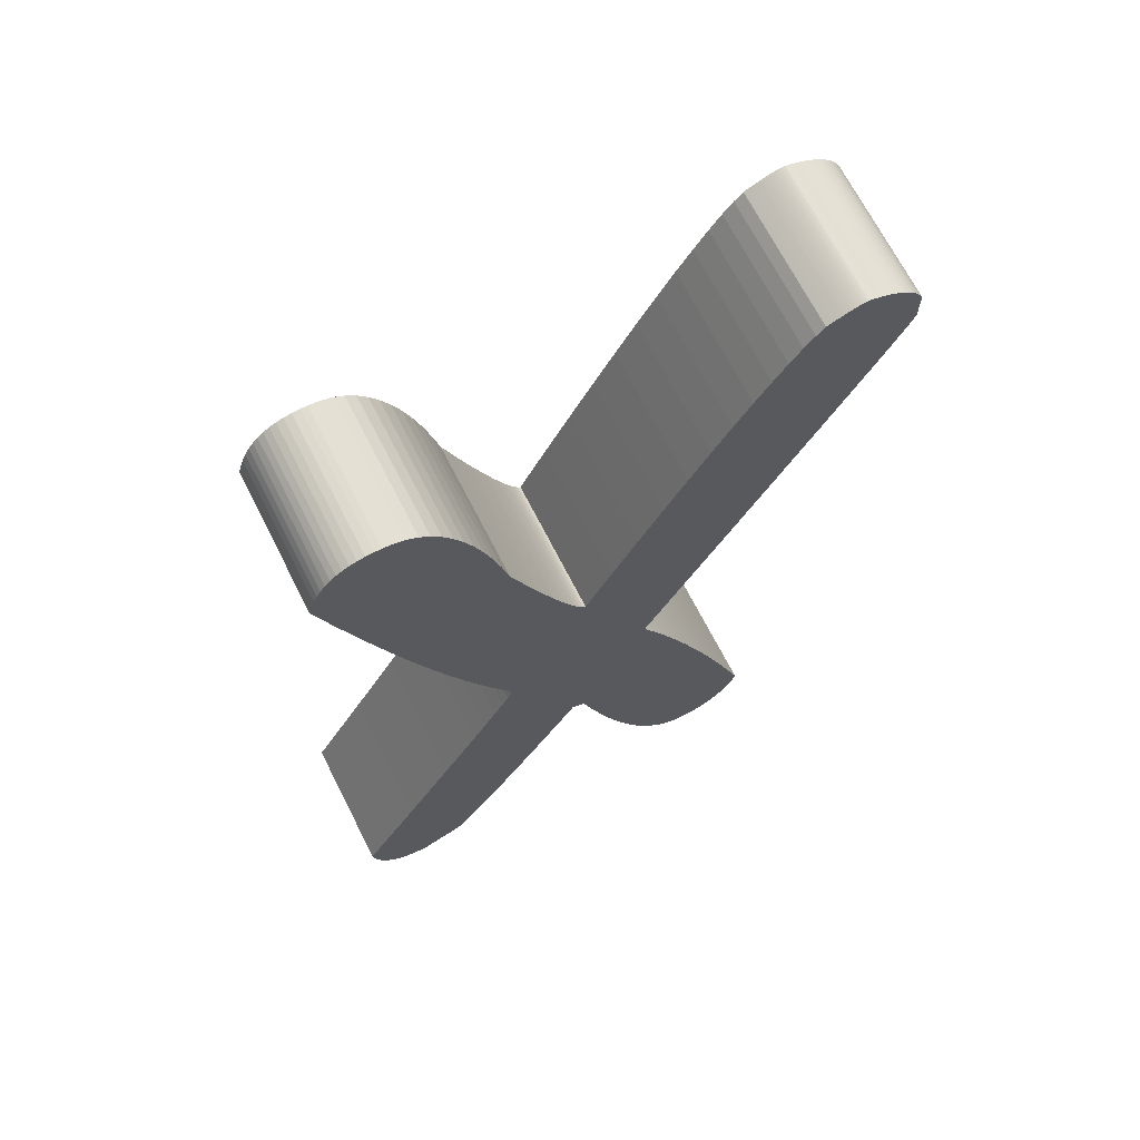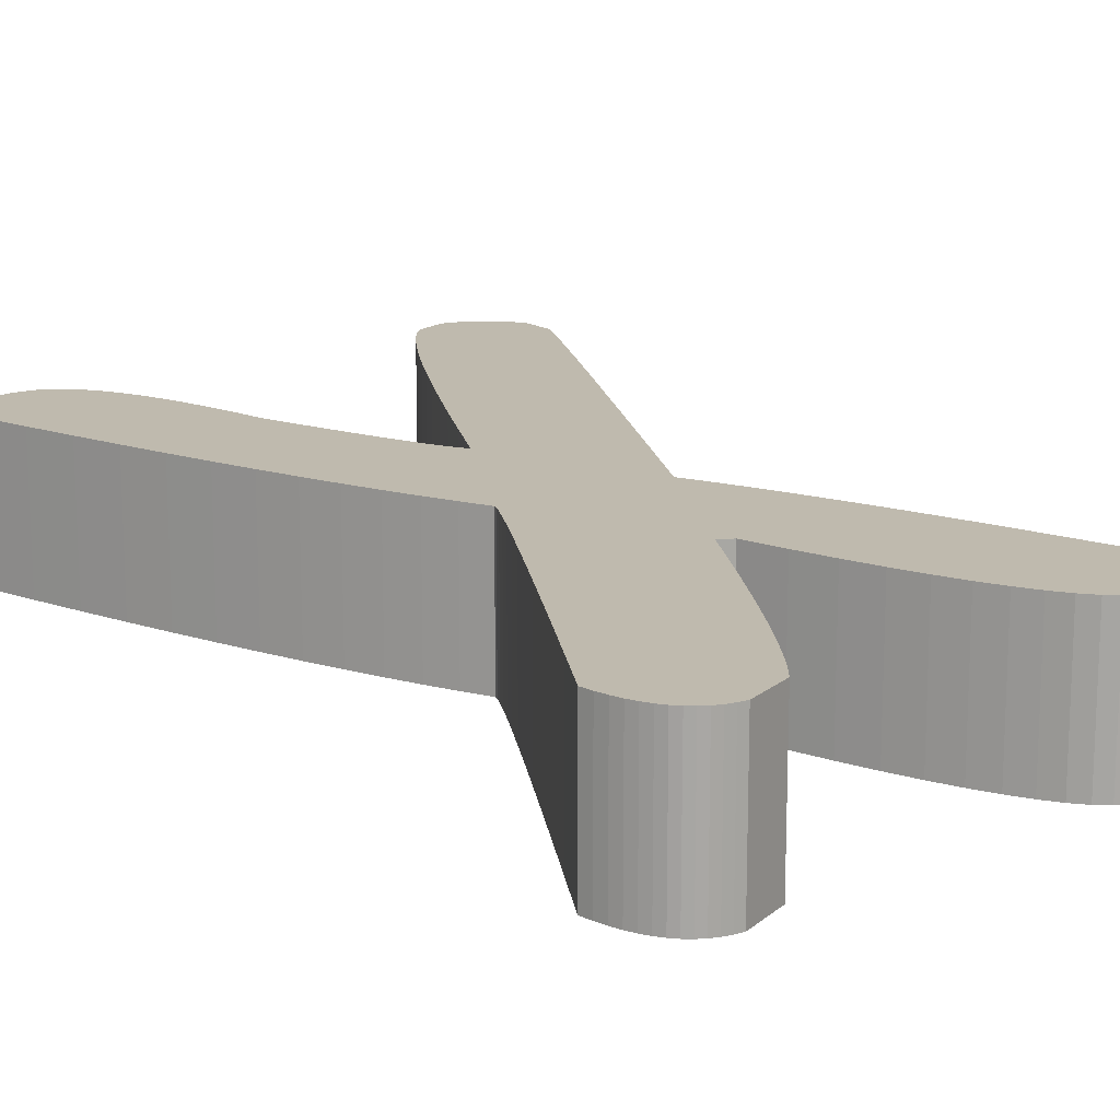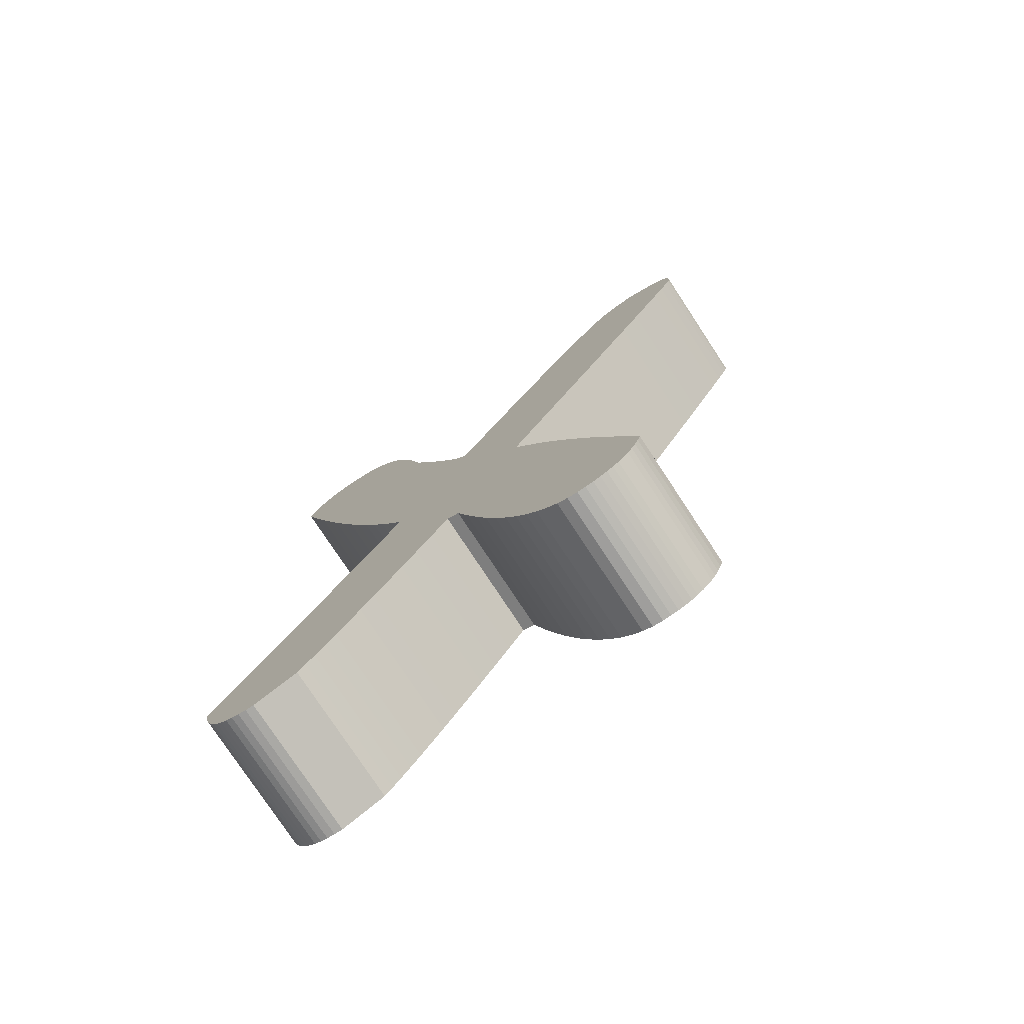
<metadata>
{"format":"obj","ext":"obj","renderer":"f3d","projection":"perspective","resolution":1024,"background":"white","views":[{"elev":69.6,"azim":-27.1,"up":"+Y"},{"elev":15.6,"azim":-35.6,"up":"+Z"},{"elev":-77.9,"azim":33.4,"up":"+Y"}]}
</metadata>
<code>
o A_Text
v 0.1936 0.7824 -0
v 0.1993 0.7806 -0
v 0.2047 0.7786 -0
v 0.2098 0.7764 -0
v 0.2146 0.7739 -0
v 0.219 0.7712 -0
v 0.2231 0.7683 -0
v 0.2268 0.7651 -0
v 0.2303 0.7617 -0
v 0.2334 0.758 -0
v 0.2361 0.7541 -0
v 0.2386 0.75 -0
v 0.2407 0.7456 -0
v 0.2407 0.7196 -0
v 0.2393 0.7155 -0
v 0.2352 0.7059 -0
v 0.2283 0.6909 -0
v 0.2186 0.6705 -0
v 0.2062 0.6446 -0
v 0.191 0.6133 -0
v 0.1731 0.5765 -0
v 0.1524 0.5344 -0
v 0.1289 0.4868 -0
v 0.1027 0.4337 -0
v 0.07369 0.3753 -0
v 0.04195 0.3114 -0
v 0.05073 0.2933 -0
v 0.05958 0.2742 -0
v 0.0685 0.254 -0
v 0.07749 0.2327 -0
v 0.08654 0.2104 -0
v 0.09567 0.187 -0
v 0.1049 0.1625 -0
v 0.1141 0.1369 -0
v 0.1235 0.1102 0
v 0.1329 0.08249 0
v 0.1423 0.05367 0
v 0.1519 0.02378 0
v 0.1493 0.01539 0
v 0.1464 0.007739 0
v 0.1431 0.000813 0
v 0.1393 -0.005384 0
v 0.1351 -0.01085 0
v 0.1306 -0.01559 0
v 0.1256 -0.0196 0
v 0.1202 -0.02288 0
v 0.1143 -0.02543 0
v 0.1081 -0.02725 0
v 0.1015 -0.02835 0
v 0.09444 -0.02871 0
v 0.08586 -0.02726 0
v 0.07718 -0.02289 0
v 0.06839 -0.01562 0
v 0.05949 -0.005433 0
v 0.05049 0.007661 0
v 0.04139 0.02366 0
v 0.03217 0.04258 -0
v 0.02286 0.0644 -0
v 0.01343 0.08914 -0
v 0.003901 0.1168 -0
v -0.005736 0.1473 -0
v -0.01548 0.1808 -0
v -0.02625 0.1857 -0
v -0.04068 0.1587 -0
v -0.0544 0.1333 -0
v -0.06738 0.1096 -0
v -0.07963 0.08753 -0
v -0.09116 0.06716 -0
v -0.102 0.04845 -0
v -0.112 0.03142 -0
v -0.1214 0.01605 -0
v -0.13 0.002355 -0
v -0.1378 -0.009671 -0
v -0.145 -0.02003 -0
v -0.1514 -0.02871 -0
v -0.1882 -0.04442 -0
v -0.1953 -0.04398 -0
v -0.2019 -0.04267 -0
v -0.208 -0.04049 -0
v -0.2136 -0.03744 -0
v -0.2187 -0.03351 -0
v -0.2233 -0.02871 -0
v -0.2274 -0.02304 -0
v -0.2311 -0.0165 -0
v -0.2342 -0.009085 -0
v -0.2369 -0.000798 -0
v -0.239 0.008362 -0
v -0.2407 0.01839 -0
v -0.2156 0.06454 -0
v -0.1927 0.1068 -0
v -0.172 0.1452 -0
v -0.1535 0.1798 -0
v -0.1371 0.2104 -0
v -0.1229 0.2372 -0
v -0.1109 0.2601 -0
v -0.1011 0.2792 -0
v -0.09348 0.2944 -0
v -0.08803 0.3057 -0
v -0.08476 0.3132 -0
v -0.08367 0.3167 -0
v -0.09425 0.338 -0
v -0.105 0.3611 -0
v -0.1161 0.3862 -0
v -0.1273 0.4132 -0
v -0.1387 0.4421 -0
v -0.1504 0.473 -0
v -0.1623 0.5057 -0
v -0.1744 0.5405 -0
v -0.1867 0.5771 -0
v -0.1993 0.6156 -0
v -0.212 0.6561 -0
v -0.225 0.6985 -0
v -0.2228 0.7069 -0
v -0.2202 0.7146 -0
v -0.2172 0.7215 -0
v -0.2138 0.7277 -0
v -0.21 0.7331 -0
v -0.2058 0.7379 -0
v -0.2012 0.7419 -0
v -0.1963 0.7452 -0
v -0.1909 0.7477 -0
v -0.1852 0.7496 -0
v -0.179 0.7506 -0
v -0.1725 0.751 -0
v -0.1671 0.751 -0
v -0.1581 0.7499 -0
v -0.1494 0.7465 -0
v -0.141 0.7409 -0
v -0.1329 0.733 -0
v -0.1251 0.7229 -0
v -0.1175 0.7105 -0
v -0.1103 0.6959 -0
v -0.1033 0.679 -0
v -0.09662 0.6599 -0
v -0.09022 0.6385 -0
v -0.08411 0.6149 -0
v -0.07829 0.5891 -0
v -0.07038 0.5673 -0
v -0.06296 0.5472 -0
v -0.05602 0.5289 -0
v -0.04957 0.5123 -0
v -0.04361 0.4975 -0
v -0.03813 0.4844 -0
v -0.03314 0.4731 -0
v -0.02864 0.4634 -0
v -0.02462 0.4556 -0
v -0.02109 0.4494 -0
v -0.01804 0.445 -0
v -0.01548 0.4424 -0
v 0.007278 0.49 -0
v 0.02859 0.534 -0
v 0.04845 0.5743 -0
v 0.06687 0.611 -0
v 0.08384 0.644 -0
v 0.09937 0.6733 -0
v 0.1135 0.6989 -0
v 0.1261 0.7209 -0
v 0.1373 0.7392 -0
v 0.147 0.7538 -0
v 0.1553 0.7648 -0
v 0.1622 0.7721 -0
v 0.1657 0.7737 -0
v 0.169 0.7752 -0
v 0.1722 0.7766 -0
v 0.1752 0.7778 -0
v 0.1781 0.7789 -0
v 0.1808 0.7798 -0
v 0.1833 0.7806 -0
v 0.1857 0.7813 -0
v 0.1879 0.7818 -0
v 0.19 0.7821 -0
v 0.1919 0.7823 -0
v 0.1936 0.7824 -0.115
v 0.1993 0.7806 -0.115
v 0.2047 0.7786 -0.115
v 0.2098 0.7764 -0.115
v 0.2146 0.7739 -0.115
v 0.219 0.7712 -0.115
v 0.2231 0.7683 -0.115
v 0.2268 0.7651 -0.115
v 0.2303 0.7617 -0.115
v 0.2334 0.758 -0.115
v 0.2361 0.7541 -0.115
v 0.2386 0.75 -0.115
v 0.2407 0.7456 -0.115
v 0.2407 0.7196 -0.115
v 0.2393 0.7155 -0.115
v 0.2352 0.7059 -0.115
v 0.2283 0.6909 -0.115
v 0.2186 0.6705 -0.115
v 0.2062 0.6446 -0.115
v 0.191 0.6133 -0.115
v 0.1731 0.5765 -0.115
v 0.1524 0.5344 -0.115
v 0.1289 0.4868 -0.115
v 0.1027 0.4337 -0.115
v 0.07369 0.3753 -0.115
v 0.04195 0.3114 -0.115
v 0.05073 0.2933 -0.115
v 0.05958 0.2742 -0.115
v 0.0685 0.254 -0.115
v 0.07749 0.2327 -0.115
v 0.08654 0.2104 -0.115
v 0.09567 0.187 -0.115
v 0.1049 0.1625 -0.115
v 0.1141 0.1369 -0.115
v 0.1235 0.1102 -0.115
v 0.1329 0.08249 -0.115
v 0.1423 0.05367 -0.115
v 0.1519 0.02378 -0.115
v 0.1493 0.01539 -0.115
v 0.1464 0.007739 -0.115
v 0.1431 0.000813 -0.115
v 0.1393 -0.005384 -0.115
v 0.1351 -0.01085 -0.115
v 0.1306 -0.01559 -0.115
v 0.1256 -0.0196 -0.115
v 0.1202 -0.02288 -0.115
v 0.1143 -0.02543 -0.115
v 0.1081 -0.02725 -0.115
v 0.1015 -0.02835 -0.115
v 0.09444 -0.02871 -0.115
v 0.08586 -0.02726 -0.115
v 0.07718 -0.02289 -0.115
v 0.06839 -0.01562 -0.115
v 0.05949 -0.005433 -0.115
v 0.05049 0.007661 -0.115
v 0.04139 0.02366 -0.115
v 0.03217 0.04258 -0.115
v 0.02286 0.0644 -0.115
v 0.01343 0.08914 -0.115
v 0.003901 0.1168 -0.115
v -0.005736 0.1473 -0.115
v -0.01548 0.1808 -0.115
v -0.02625 0.1857 -0.115
v -0.04068 0.1587 -0.115
v -0.0544 0.1333 -0.115
v -0.06738 0.1096 -0.115
v -0.07963 0.08753 -0.115
v -0.09116 0.06716 -0.115
v -0.102 0.04845 -0.115
v -0.112 0.03142 -0.115
v -0.1214 0.01605 -0.115
v -0.13 0.002355 -0.115
v -0.1378 -0.009671 -0.115
v -0.145 -0.02003 -0.115
v -0.1514 -0.02871 -0.115
v -0.1882 -0.04442 -0.115
v -0.1953 -0.04398 -0.115
v -0.2019 -0.04267 -0.115
v -0.208 -0.04049 -0.115
v -0.2136 -0.03744 -0.115
v -0.2187 -0.03351 -0.115
v -0.2233 -0.02871 -0.115
v -0.2274 -0.02304 -0.115
v -0.2311 -0.0165 -0.115
v -0.2342 -0.009085 -0.115
v -0.2369 -0.000798 -0.115
v -0.239 0.008362 -0.115
v -0.2407 0.01839 -0.115
v -0.2156 0.06454 -0.115
v -0.1927 0.1068 -0.115
v -0.172 0.1452 -0.115
v -0.1535 0.1798 -0.115
v -0.1371 0.2104 -0.115
v -0.1229 0.2372 -0.115
v -0.1109 0.2601 -0.115
v -0.1011 0.2792 -0.115
v -0.09348 0.2944 -0.115
v -0.08803 0.3057 -0.115
v -0.08476 0.3132 -0.115
v -0.08367 0.3167 -0.115
v -0.09425 0.338 -0.115
v -0.105 0.3611 -0.115
v -0.1161 0.3862 -0.115
v -0.1273 0.4132 -0.115
v -0.1387 0.4421 -0.115
v -0.1504 0.473 -0.115
v -0.1623 0.5057 -0.115
v -0.1744 0.5405 -0.115
v -0.1867 0.5771 -0.115
v -0.1993 0.6156 -0.115
v -0.212 0.6561 -0.115
v -0.225 0.6985 -0.115
v -0.2228 0.7069 -0.115
v -0.2202 0.7146 -0.115
v -0.2172 0.7215 -0.115
v -0.2138 0.7277 -0.115
v -0.21 0.7331 -0.115
v -0.2058 0.7379 -0.115
v -0.2012 0.7419 -0.115
v -0.1963 0.7452 -0.115
v -0.1909 0.7477 -0.115
v -0.1852 0.7496 -0.115
v -0.179 0.7506 -0.115
v -0.1725 0.751 -0.115
v -0.1671 0.751 -0.115
v -0.1581 0.7499 -0.115
v -0.1494 0.7465 -0.115
v -0.141 0.7409 -0.115
v -0.1329 0.733 -0.115
v -0.1251 0.7229 -0.115
v -0.1175 0.7105 -0.115
v -0.1103 0.6959 -0.115
v -0.1033 0.679 -0.115
v -0.09662 0.6599 -0.115
v -0.09022 0.6385 -0.115
v -0.08411 0.6149 -0.115
v -0.07829 0.5891 -0.115
v -0.07038 0.5673 -0.115
v -0.06296 0.5472 -0.115
v -0.05602 0.5289 -0.115
v -0.04957 0.5123 -0.115
v -0.04361 0.4975 -0.115
v -0.03813 0.4844 -0.115
v -0.03314 0.4731 -0.115
v -0.02864 0.4634 -0.115
v -0.02462 0.4556 -0.115
v -0.02109 0.4494 -0.115
v -0.01804 0.445 -0.115
v -0.01548 0.4424 -0.115
v 0.007278 0.49 -0.115
v 0.02859 0.534 -0.115
v 0.04845 0.5743 -0.115
v 0.06687 0.611 -0.115
v 0.08384 0.644 -0.115
v 0.09937 0.6733 -0.115
v 0.1135 0.6989 -0.115
v 0.1261 0.7209 -0.115
v 0.1373 0.7392 -0.115
v 0.147 0.7538 -0.115
v 0.1553 0.7648 -0.115
v 0.1622 0.7721 -0.115
v 0.1657 0.7737 -0.115
v 0.169 0.7752 -0.115
v 0.1722 0.7766 -0.115
v 0.1752 0.7778 -0.115
v 0.1781 0.7789 -0.115
v 0.1808 0.7798 -0.115
v 0.1833 0.7806 -0.115
v 0.1857 0.7813 -0.115
v 0.1879 0.7818 -0.115
v 0.19 0.7821 -0.115
v 0.1919 0.7823 -0.115
f 172 2 1
f 171 2 172
f 170 2 171
f 169 2 170
f 168 2 169
f 168 3 2
f 167 3 168
f 166 3 167
f 165 3 166
f 165 4 3
f 164 4 165
f 163 4 164
f 163 5 4
f 162 5 163
f 162 6 5
f 161 6 162
f 160 6 161
f 160 7 6
f 160 8 7
f 160 9 8
f 159 9 160
f 159 10 9
f 159 11 10
f 159 12 11
f 158 12 159
f 123 125 124
f 123 126 125
f 122 126 123
f 158 13 12
f 122 127 126
f 121 127 122
f 120 127 121
f 120 128 127
f 158 14 13
f 119 128 120
f 118 128 119
f 118 129 128
f 157 14 158
f 117 129 118
f 116 129 117
f 116 130 129
f 115 130 116
f 115 131 130
f 114 131 115
f 156 14 157
f 156 15 14
f 156 16 15
f 113 131 114
f 113 132 131
f 112 132 113
f 156 17 16
f 155 17 156
f 111 132 112
f 111 133 132
f 155 18 17
f 111 134 133
f 154 18 155
f 154 19 18
f 111 135 134
f 110 135 111
f 154 20 19
f 153 20 154
f 110 136 135
f 109 136 110
f 109 137 136
f 153 21 20
f 152 21 153
f 109 138 137
f 108 138 109
f 152 22 21
f 151 22 152
f 108 139 138
f 108 140 139
f 107 140 108
f 151 23 22
f 150 23 151
f 107 141 140
f 107 142 141
f 106 142 107
f 106 143 142
f 149 23 150
f 149 24 23
f 106 144 143
f 106 145 144
f 105 145 106
f 105 146 145
f 105 147 146
f 105 148 147
f 105 149 148
f 105 24 149
f 104 24 105
f 104 25 24
f 103 25 104
f 102 25 103
f 102 26 25
f 101 26 102
f 100 26 101
f 99 26 100
f 98 26 99
f 98 27 26
f 97 27 98
f 96 27 97
f 96 28 27
f 95 28 96
f 95 29 28
f 94 29 95
f 94 30 29
f 93 30 94
f 93 31 30
f 92 31 93
f 92 63 31
f 63 32 31
f 63 33 32
f 92 64 63
f 62 33 63
f 61 33 62
f 91 64 92
f 61 34 33
f 91 65 64
f 60 34 61
f 90 65 91
f 60 35 34
f 90 66 65
f 59 35 60
f 59 36 35
f 90 67 66
f 89 67 90
f 58 36 59
f 89 68 67
f 58 37 36
f 89 69 68
f 88 69 89
f 57 37 58
f 57 38 37
f 88 70 69
f 56 38 57
f 88 71 70
f 56 39 38
f 55 39 56
f 87 71 88
f 87 72 71
f 55 40 39
f 86 72 87
f 55 41 40
f 54 41 55
f 86 73 72
f 54 42 41
f 85 73 86
f 54 43 42
f 53 43 54
f 84 73 85
f 84 74 73
f 53 44 43
f 53 45 44
f 52 45 53
f 83 74 84
f 52 46 45
f 83 75 74
f 52 47 46
f 51 47 52
f 82 75 83
f 51 48 47
f 51 49 48
f 50 49 51
f 81 75 82
f 81 76 75
f 80 76 81
f 79 76 80
f 78 76 79
f 77 76 78
f 344 173 174
f 343 344 174
f 342 343 174
f 341 342 174
f 340 341 174
f 340 174 175
f 339 340 175
f 338 339 175
f 337 338 175
f 337 175 176
f 336 337 176
f 335 336 176
f 335 176 177
f 334 335 177
f 334 177 178
f 333 334 178
f 332 333 178
f 332 178 179
f 332 179 180
f 332 180 181
f 331 332 181
f 331 181 182
f 331 182 183
f 331 183 184
f 330 331 184
f 295 296 297
f 295 297 298
f 294 295 298
f 330 184 185
f 294 298 299
f 293 294 299
f 292 293 299
f 292 299 300
f 330 185 186
f 291 292 300
f 290 291 300
f 290 300 301
f 329 330 186
f 289 290 301
f 288 289 301
f 288 301 302
f 287 288 302
f 287 302 303
f 286 287 303
f 328 329 186
f 328 186 187
f 328 187 188
f 285 286 303
f 285 303 304
f 284 285 304
f 328 188 189
f 327 328 189
f 283 284 304
f 283 304 305
f 327 189 190
f 283 305 306
f 326 327 190
f 326 190 191
f 283 306 307
f 282 283 307
f 326 191 192
f 325 326 192
f 282 307 308
f 281 282 308
f 281 308 309
f 325 192 193
f 324 325 193
f 281 309 310
f 280 281 310
f 324 193 194
f 323 324 194
f 280 310 311
f 280 311 312
f 279 280 312
f 323 194 195
f 322 323 195
f 279 312 313
f 279 313 314
f 278 279 314
f 278 314 315
f 321 322 195
f 321 195 196
f 278 315 316
f 278 316 317
f 277 278 317
f 277 317 318
f 277 318 319
f 277 319 320
f 277 320 321
f 277 321 196
f 276 277 196
f 276 196 197
f 275 276 197
f 274 275 197
f 274 197 198
f 273 274 198
f 272 273 198
f 271 272 198
f 270 271 198
f 270 198 199
f 269 270 199
f 268 269 199
f 268 199 200
f 267 268 200
f 267 200 201
f 266 267 201
f 266 201 202
f 265 266 202
f 265 202 203
f 264 265 203
f 264 203 235
f 235 203 204
f 235 204 205
f 264 235 236
f 234 235 205
f 233 234 205
f 263 264 236
f 233 205 206
f 263 236 237
f 232 233 206
f 262 263 237
f 232 206 207
f 262 237 238
f 231 232 207
f 231 207 208
f 262 238 239
f 261 262 239
f 230 231 208
f 261 239 240
f 230 208 209
f 261 240 241
f 260 261 241
f 229 230 209
f 229 209 210
f 260 241 242
f 228 229 210
f 260 242 243
f 228 210 211
f 227 228 211
f 259 260 243
f 259 243 244
f 227 211 212
f 258 259 244
f 227 212 213
f 226 227 213
f 258 244 245
f 226 213 214
f 257 258 245
f 226 214 215
f 225 226 215
f 256 257 245
f 256 245 246
f 225 215 216
f 225 216 217
f 224 225 217
f 255 256 246
f 224 217 218
f 255 246 247
f 224 218 219
f 223 224 219
f 254 255 247
f 223 219 220
f 223 220 221
f 222 223 221
f 253 254 247
f 253 247 248
f 252 253 248
f 251 252 248
f 250 251 248
f 249 250 248
f 52 53 225 224
f 161 162 334 333
f 25 26 198 197
f 73 74 246 245
f 159 160 332 331
f 29 30 202 201
f 156 157 329 328
f 77 78 250 249
f 60 61 233 232
f 144 145 317 316
f 84 85 257 256
f 41 42 214 213
f 165 166 338 337
f 148 149 321 320
f 118 119 291 290
f 45 46 218 217
f 129 130 302 301
f 69 70 242 241
f 98 99 271 270
f 152 153 325 324
f 9 10 182 181
f 64 65 237 236
f 140 141 313 312
f 13 14 186 185
f 80 81 253 252
f 37 38 210 209
f 170 171 343 342
f 166 167 339 338
f 65 66 238 237
f 24 25 197 196
f 5 6 178 177
f 88 89 261 260
f 20 21 193 192
f 136 137 309 308
f 114 115 287 286
f 33 34 206 205
f 92 93 265 264
f 111 112 284 283
f 126 127 299 298
f 53 54 226 225
f 28 29 201 200
f 107 108 280 279
f 122 123 295 294
f 1 2 174 173
f 103 104 276 275
f 72 73 245 244
f 162 163 335 334
f 155 156 328 327
f 42 43 215 214
f 76 77 249 248
f 49 50 222 221
f 32 33 205 204
f 143 144 316 315
f 46 47 219 218
f 87 88 260 259
f 128 129 301 300
f 147 148 320 319
f 12 13 185 184
f 83 84 256 255
f 171 172 344 343
f 57 58 230 229
f 68 69 241 240
f 151 152 324 323
f 119 120 292 291
f 38 39 211 210
f 132 133 305 304
f 61 62 234 233
f 99 100 272 271
f 139 140 312 311
f 91 92 264 263
f 16 17 189 188
f 167 168 340 339
f 23 24 196 195
f 34 35 207 206
f 150 151 323 322
f 19 20 192 191
f 135 136 308 307
f 8 9 181 180
f 54 55 227 226
f 95 96 268 267
f 104 105 277 276
f 115 116 288 287
f 4 5 177 176
f 75 76 248 247
f 172 1 173 344
f 27 28 200 199
f 108 109 281 280
f 127 128 300 299
f 123 124 296 295
f 50 51 223 222
f 100 101 273 272
f 43 44 216 215
f 86 87 259 258
f 79 80 252 251
f 31 32 204 203
f 146 147 319 318
f 58 59 231 230
f 163 164 336 335
f 158 159 331 330
f 11 12 184 183
f 71 72 244 243
f 62 63 235 234
f 96 97 269 268
f 154 155 327 326
f 47 48 220 219
f 131 132 304 303
f 67 68 240 239
f 116 117 289 288
f 22 23 195 194
f 15 16 188 187
f 82 83 255 254
f 39 40 212 211
f 168 169 341 340
f 142 143 315 314
f 35 36 208 207
f 94 95 267 266
f 138 139 311 310
f 112 113 285 284
f 7 8 180 179
f 90 91 263 262
f 105 106 278 277
f 149 150 322 321
f 18 19 191 190
f 134 135 307 306
f 3 4 176 175
f 109 110 282 281
f 120 121 293 292
f 55 56 228 227
f 26 27 199 198
f 124 125 297 296
f 78 79 251 250
f 51 52 224 223
f 30 31 203 202
f 101 102 274 273
f 44 45 217 216
f 74 75 247 246
f 160 161 333 332
f 70 71 243 242
f 59 60 232 231
f 164 165 337 336
f 145 146 318 317
f 85 86 258 257
f 130 131 303 302
f 97 98 270 269
f 157 158 330 329
f 10 11 183 182
f 48 49 221 220
f 153 154 326 325
f 14 15 187 186
f 117 118 290 289
f 169 170 342 341
f 63 64 236 235
f 81 82 254 253
f 40 41 213 212
f 21 22 194 193
f 6 7 179 178
f 36 37 209 208
f 66 67 239 238
f 141 142 314 313
f 113 114 286 285
f 89 90 262 261
f 110 111 283 282
f 137 138 310 309
f 93 94 266 265
f 106 107 279 278
f 17 18 190 189
f 133 134 306 305
f 121 122 294 293
f 2 3 175 174
f 56 57 229 228
f 102 103 275 274
f 125 126 298 297

</code>
